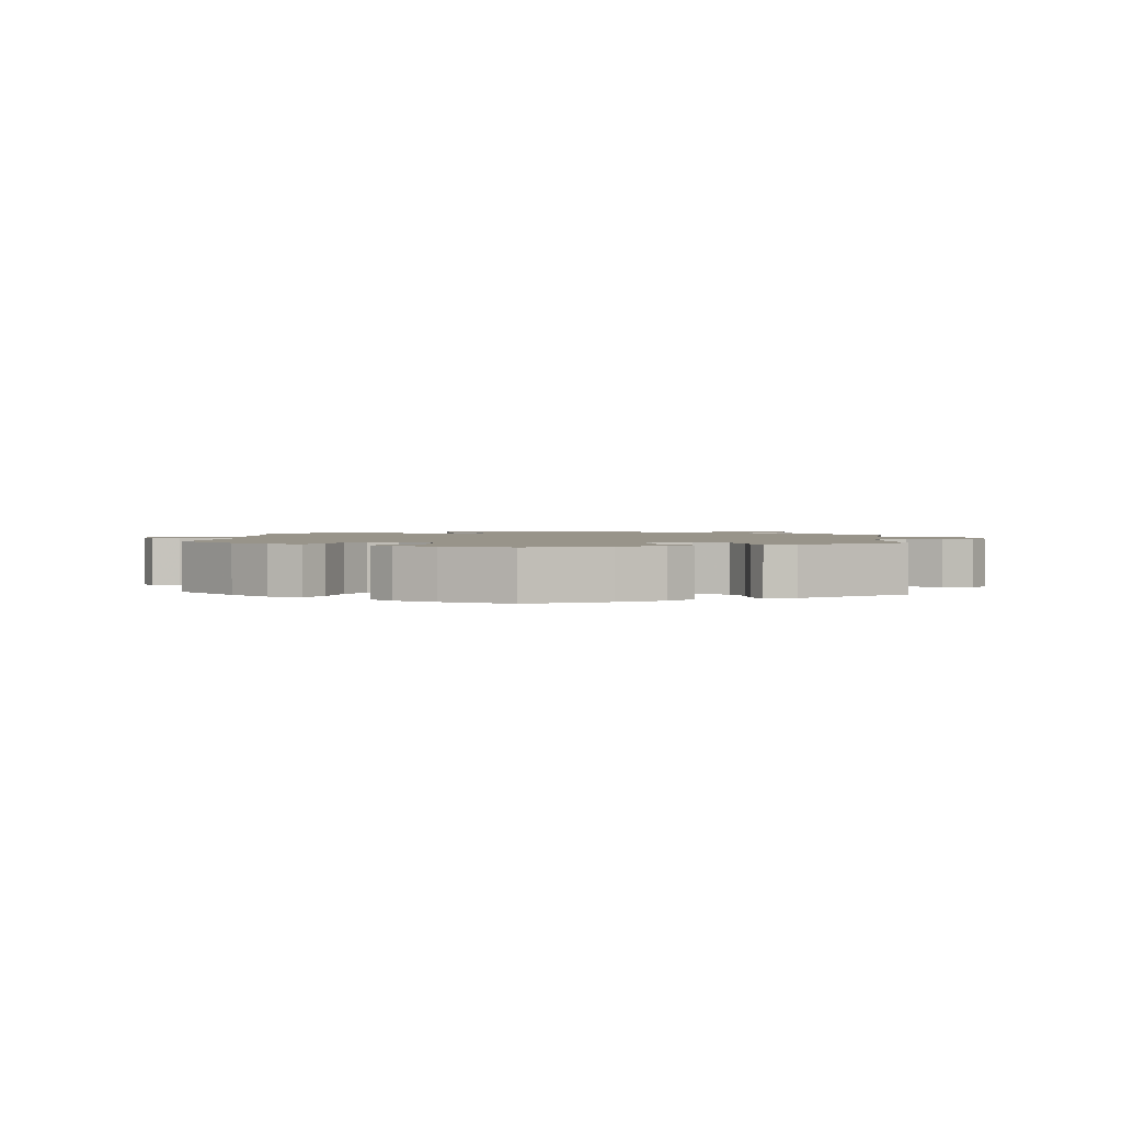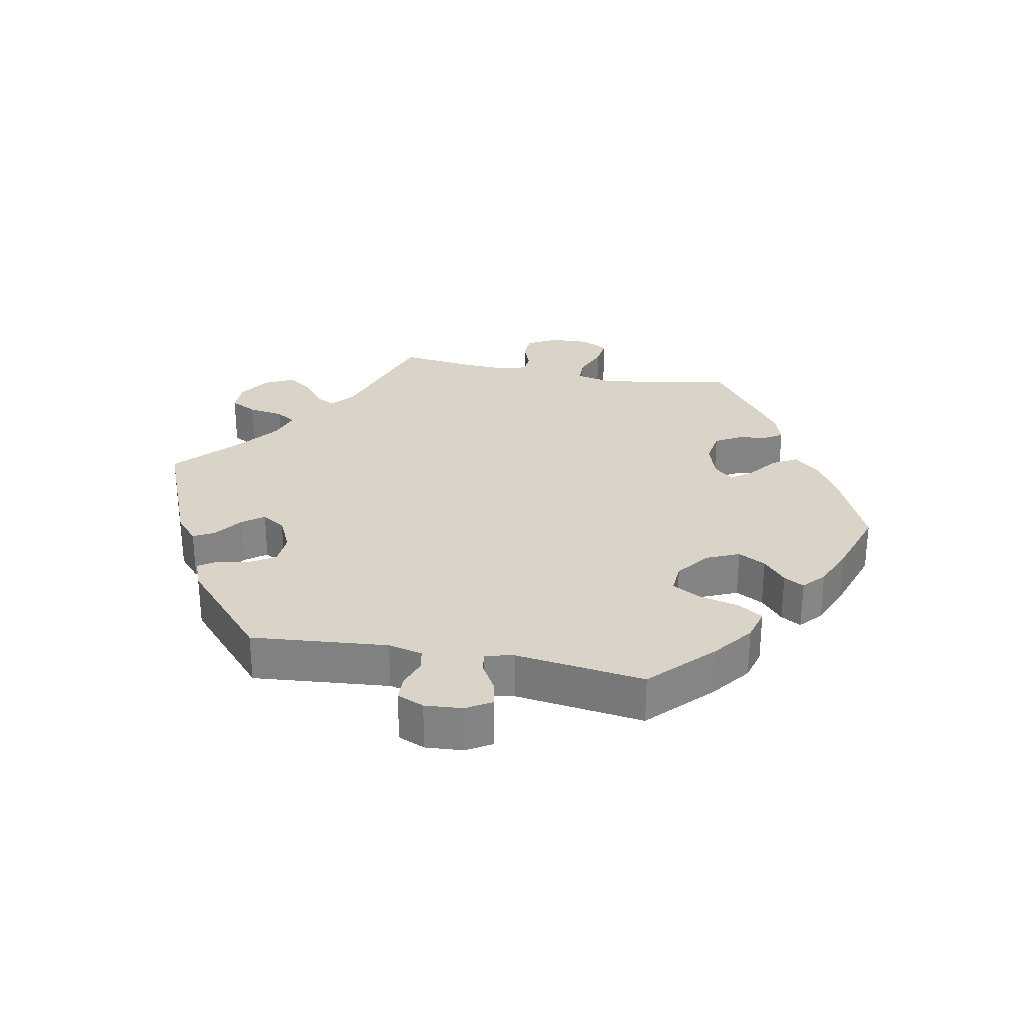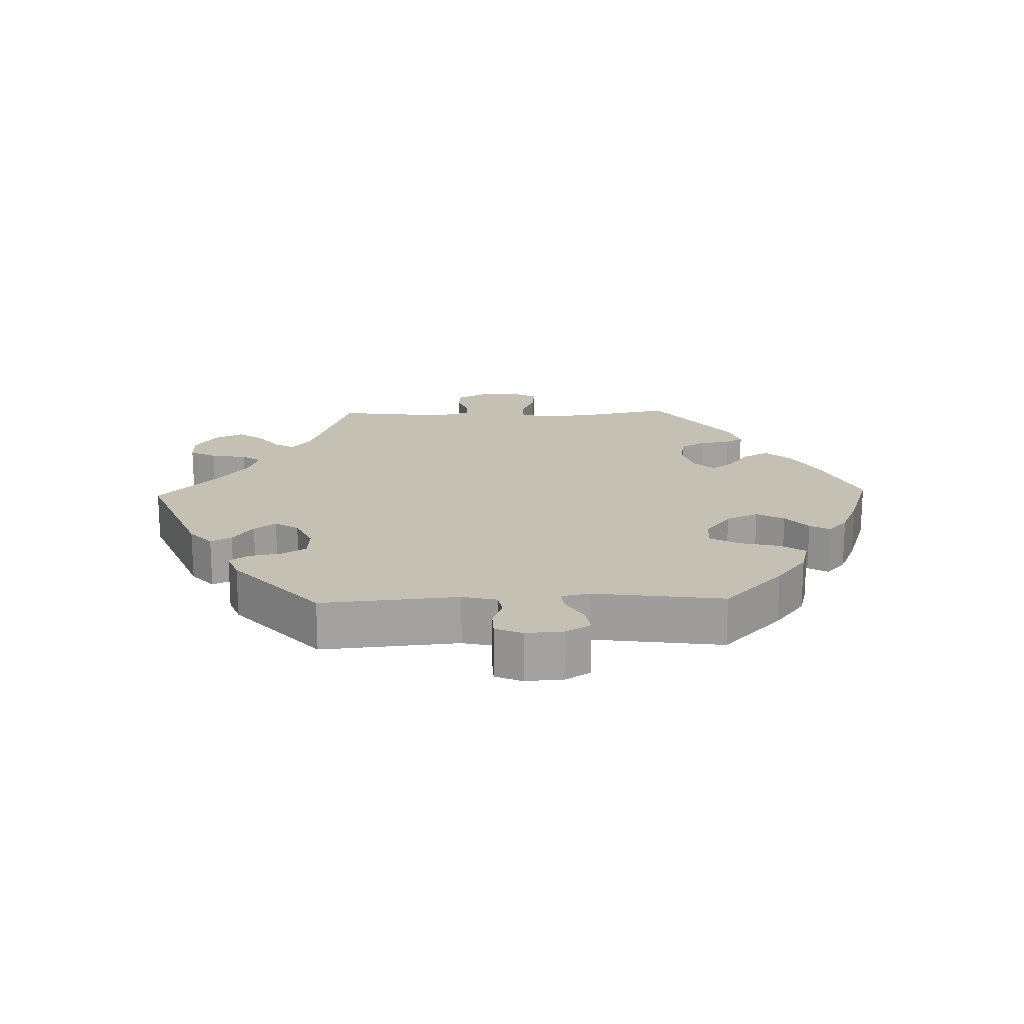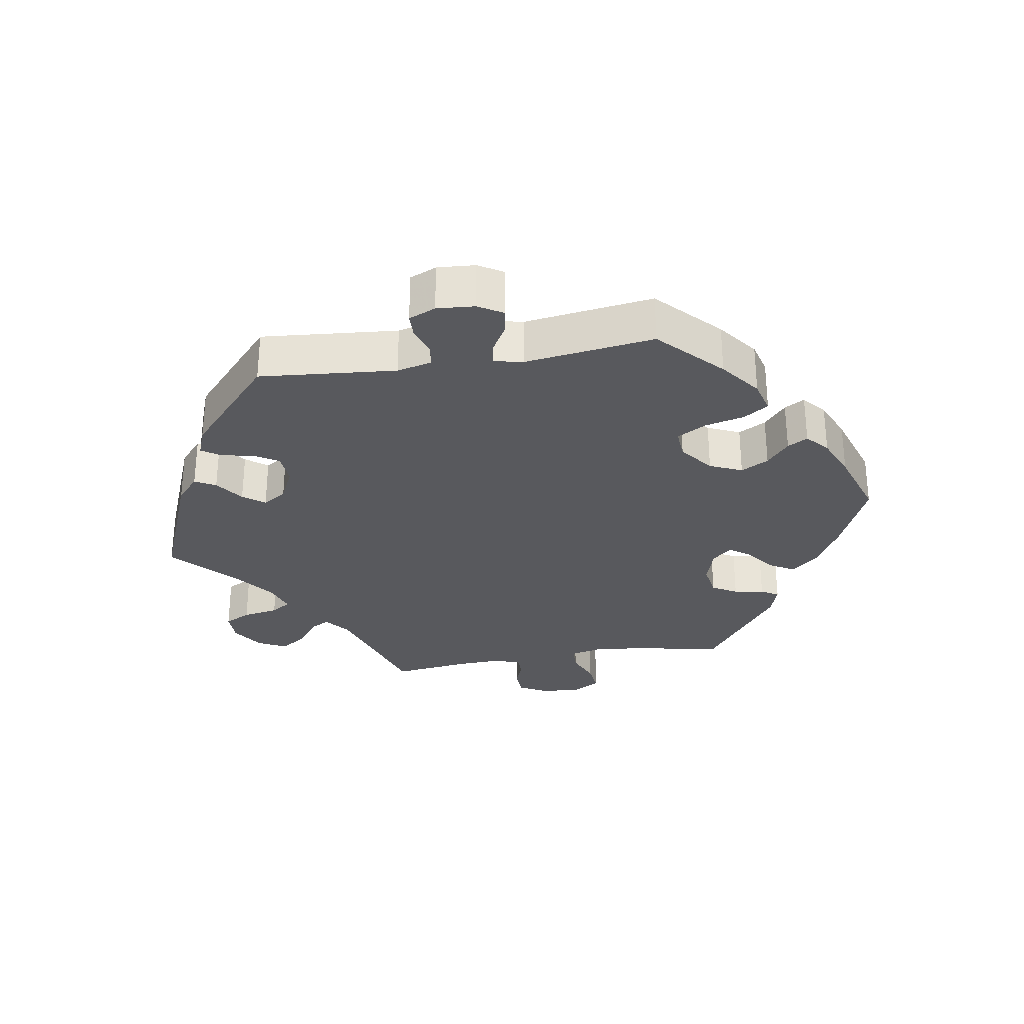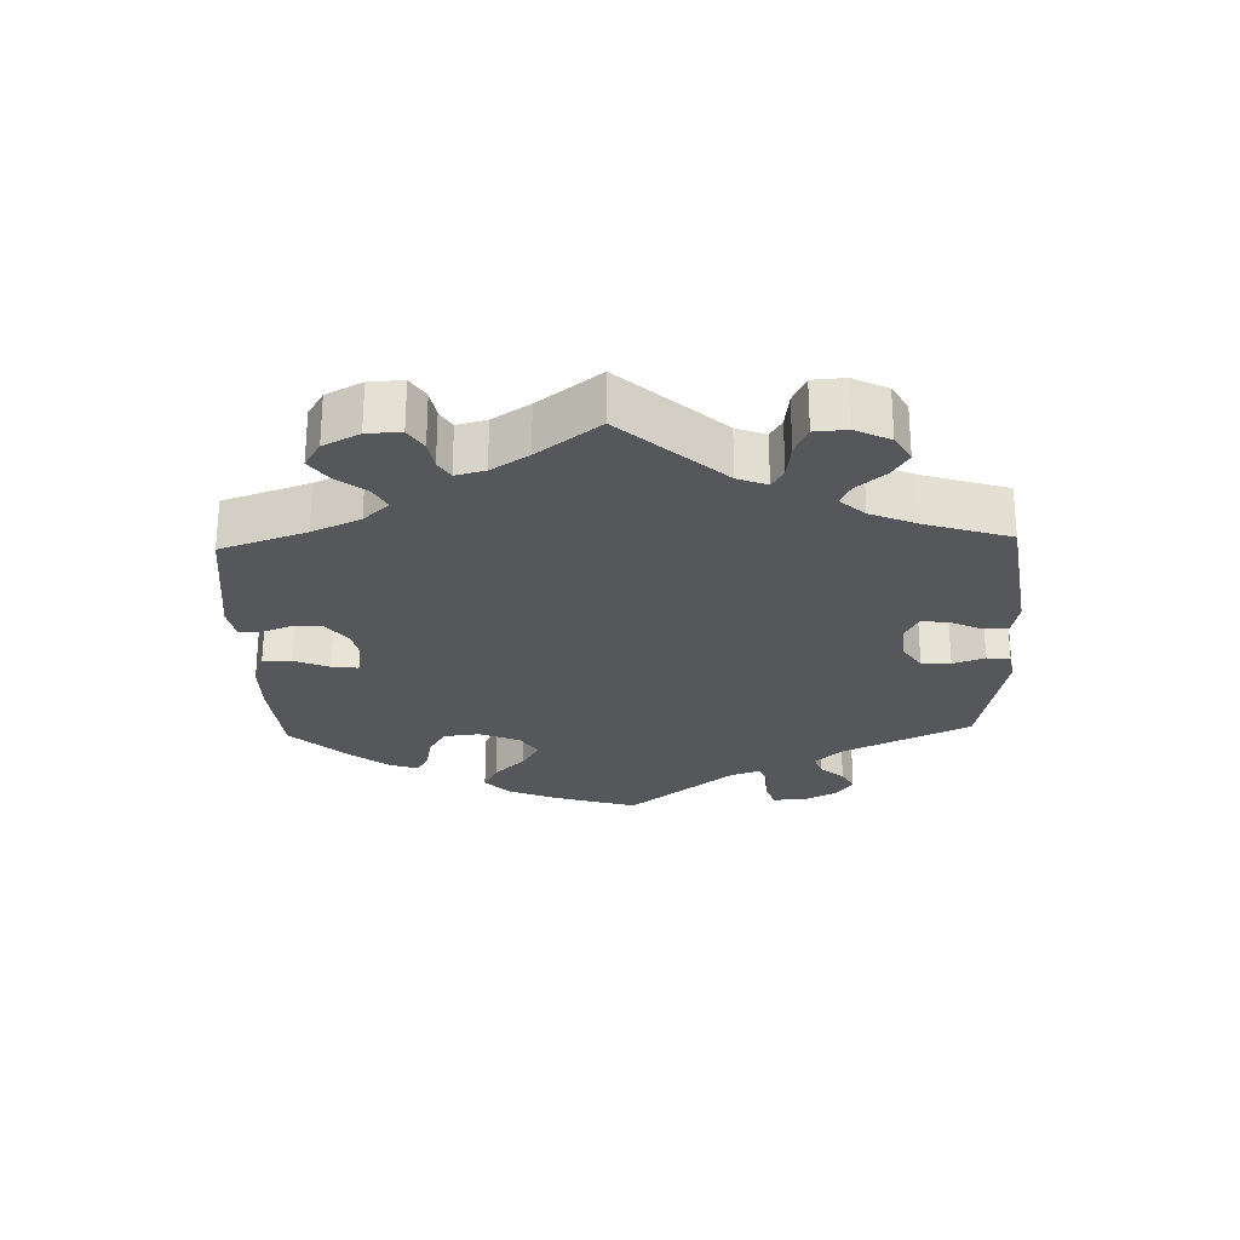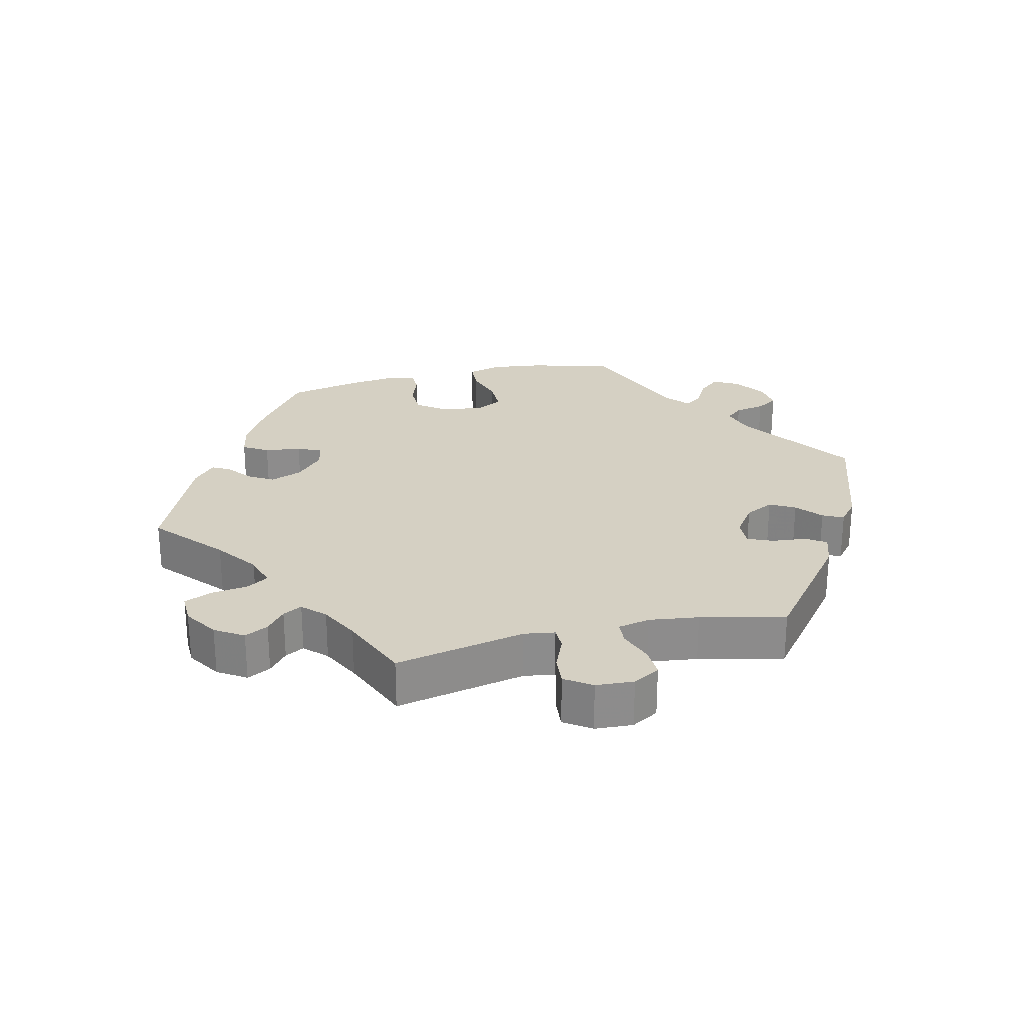
<metadata>
{"format":"obj","ext":"obj","renderer":"f3d","projection":"perspective","resolution":1024,"background":"white","views":[{"elev":1.8,"azim":4.7,"up":"+Y"},{"elev":28.7,"azim":-79.1,"up":"+Y"},{"elev":18.2,"azim":-91.7,"up":"+Y"},{"elev":-30.0,"azim":-80.6,"up":"+Y"},{"elev":-26.5,"azim":121.8,"up":"+Y"},{"elev":26.1,"azim":136.7,"up":"+Y"}]}
</metadata>
<code>
v -0.193 0.07 -0.5
v -0.23 0.07 -0.467
v -0.214 0.07 -0.436
v -0.172 0.07 -0.406
v -0.148 0.07 -0.374
v -0.17 0.07 -0.339
v -0.221 0.07 -0.315
v -0.268 0.07 -0.318
v -0.29 0.07 -0.354
v -0.299 0.07 -0.402
v -0.318 0.07 -0.43
v -0.36 0.07 -0.414
v -0.5 0.07 -0.289
v -0.482 0.07 -0.086
v -0.494 0.07 -0.035
v -0.526 0.07 -0.029
v -0.568 0.07 -0.044
v -0.605 0.07 -0.043
v -0.622 0.07 -0.003
v -0.618 0.07 0.053
v -0.596 0.07 0.09
v -0.557 0.07 0.083
v -0.514 0.07 0.058
v -0.483 0.07 0.054
v -0.474 0.07 0.097
v -0.5 0.07 0.289
v -0.409 0.07 0.376
v -0.35 0.07 0.421
v -0.301 0.07 0.434
v -0.277 0.07 0.397
v -0.263 0.07 0.338
v -0.239 0.07 0.295
v -0.194 0.07 0.298
v -0.145 0.07 0.336
v -0.124 0.07 0.384
v -0.146 0.07 0.425
v -0.184 0.07 0.458
v -0.201 0.07 0.488
v -0.168 0.07 0.517
v -0.107 0.07 0.543
v -0.001 0.07 0.578
v 0.116 0.07 0.526
v 0.182 0.07 0.488
v 0.216 0.07 0.449
v 0.195 0.07 0.412
v 0.152 0.07 0.379
v 0.129 0.07 0.348
v 0.155 0.07 0.319
v 0.21 0.07 0.302
v 0.26 0.07 0.31
v 0.281 0.07 0.347
v 0.288 0.07 0.392
v 0.304 0.07 0.418
v 0.349 0.07 0.403
v 0.501 0.07 0.29
v 0.475 0.07 0.161
v 0.467 0.07 0.085
v 0.478 0.07 0.036
v 0.516 0.07 0.035
v 0.567 0.07 0.056
v 0.611 0.07 0.061
v 0.633 0.07 0.021
v 0.63 0.07 -0.038
v 0.607 0.07 -0.082
v 0.568 0.07 -0.084
v 0.528 0.07 -0.069
v 0.496 0.07 -0.07
v 0.484 0.07 -0.113
v 0.487 0.07 -0.177
v 0.501 0.07 -0.289
v 0.314 0.07 -0.351
v 0.278 0.07 -0.38
v 0.294 0.07 -0.409
v 0.336 0.07 -0.441
v 0.362 0.07 -0.478
v 0.341 0.07 -0.521
v 0.294 0.07 -0.552
v 0.248 0.07 -0.552
v 0.228 0.07 -0.513
v 0.219 0.07 -0.46
v 0.2 0.07 -0.431
v 0.154 0.07 -0.446
v 0.095 0.07 -0.491
v 0.001 0.07 -0.578
v -0.193 0 -0.5
v -0.23 0 -0.467
v -0.214 0 -0.436
v -0.172 0 -0.406
v -0.148 0 -0.374
v -0.17 0 -0.339
v -0.221 0 -0.315
v -0.268 0 -0.318
v -0.29 0 -0.354
v -0.299 0 -0.402
v -0.318 0 -0.43
v -0.36 0 -0.414
v -0.5 0 -0.289
v -0.482 0 -0.086
v -0.494 0 -0.035
v -0.526 0 -0.029
v -0.568 0 -0.044
v -0.605 0 -0.043
v -0.622 0 -0.003
v -0.618 0 0.053
v -0.596 0 0.09
v -0.557 0 0.083
v -0.514 0 0.058
v -0.483 0 0.054
v -0.474 0 0.097
v -0.5 0 0.289
v -0.409 0 0.376
v -0.35 0 0.421
v -0.301 0 0.434
v -0.277 0 0.397
v -0.263 0 0.338
v -0.239 0 0.295
v -0.194 0 0.298
v -0.145 0 0.336
v -0.124 0 0.384
v -0.146 0 0.425
v -0.184 0 0.458
v -0.201 0 0.488
v -0.168 0 0.517
v -0.107 0 0.543
v -0.001 0 0.578
v 0.116 0 0.526
v 0.182 0 0.488
v 0.216 0 0.449
v 0.195 0 0.412
v 0.152 0 0.379
v 0.129 0 0.348
v 0.155 0 0.319
v 0.21 0 0.302
v 0.26 0 0.31
v 0.281 0 0.347
v 0.288 0 0.392
v 0.304 0 0.418
v 0.349 0 0.403
v 0.501 0 0.29
v 0.475 0 0.161
v 0.467 0 0.085
v 0.478 0 0.036
v 0.516 0 0.035
v 0.567 0 0.056
v 0.611 0 0.061
v 0.633 0 0.021
v 0.63 0 -0.038
v 0.607 0 -0.082
v 0.568 0 -0.084
v 0.528 0 -0.069
v 0.496 0 -0.07
v 0.484 0 -0.113
v 0.487 0 -0.177
v 0.501 0 -0.289
v 0.314 0 -0.351
v 0.278 0 -0.38
v 0.294 0 -0.409
v 0.336 0 -0.441
v 0.362 0 -0.478
v 0.341 0 -0.521
v 0.294 0 -0.552
v 0.248 0 -0.552
v 0.228 0 -0.513
v 0.219 0 -0.46
v 0.2 0 -0.431
v 0.154 0 -0.446
v 0.095 0 -0.491
v 0.001 0 -0.578
f 83 84 1 2
f 82 83 2 3
f 81 82 3 4
f 77 78 79 80
f 77 80 81
f 76 77 81
f 73 74 75 76
f 72 73 76 81
f 71 72 81 4
f 69 70 71 4
f 63 64 65 66
f 63 66 67
f 62 63 67
f 59 60 61 62
f 58 59 62 67
f 57 58 67 68
f 53 54 55 56
f 51 52 53 56
f 50 51 56 57
f 49 50 57 68
f 43 44 45 46
f 43 46 47
f 42 43 47
f 41 42 47
f 40 41 47
f 39 40 47 48
f 36 37 38 39
f 35 36 39 48
f 28 29 30 31
f 28 31 32
f 25 26 27 28
f 24 25 28 32
f 20 21 22 23
f 20 23 24
f 19 20 24
f 16 17 18 19
f 15 16 19 24
f 14 15 24 32
f 9 10 11 12
f 8 9 12 13
f 7 8 13 14
f 68 69 4 5
f 49 68 5 6
f 34 35 48 49
f 33 34 49 6
f 14 32 33
f 6 7 14 33
f 86 85 168 167
f 87 86 167 166
f 88 87 166 165
f 164 163 162 161
f 165 164 161
f 165 161 160
f 160 159 158 157
f 165 160 157 156
f 88 165 156 155
f 88 155 154 153
f 150 149 148 147
f 151 150 147
f 151 147 146
f 146 145 144 143
f 151 146 143 142
f 152 151 142 141
f 140 139 138 137
f 140 137 136 135
f 141 140 135 134
f 152 141 134 133
f 130 129 128 127
f 131 130 127
f 131 127 126
f 131 126 125
f 131 125 124
f 132 131 124 123
f 123 122 121 120
f 132 123 120 119
f 115 114 113 112
f 116 115 112
f 112 111 110 109
f 116 112 109 108
f 107 106 105 104
f 108 107 104
f 108 104 103
f 103 102 101 100
f 108 103 100 99
f 116 108 99 98
f 96 95 94 93
f 97 96 93 92
f 98 97 92 91
f 89 88 153 152
f 90 89 152 133
f 133 132 119 118
f 90 133 118 117
f 117 116 98
f 117 98 91 90
f 1 85 86 2
f 2 86 87 3
f 3 87 88 4
f 4 88 89 5
f 5 89 90 6
f 6 90 91 7
f 7 91 92 8
f 8 92 93 9
f 9 93 94 10
f 10 94 95 11
f 11 95 96 12
f 12 96 97 13
f 13 97 98 14
f 14 98 99 15
f 15 99 100 16
f 16 100 101 17
f 17 101 102 18
f 18 102 103 19
f 19 103 104 20
f 20 104 105 21
f 21 105 106 22
f 22 106 107 23
f 23 107 108 24
f 24 108 109 25
f 25 109 110 26
f 26 110 111 27
f 27 111 112 28
f 28 112 113 29
f 29 113 114 30
f 30 114 115 31
f 31 115 116 32
f 32 116 117 33
f 33 117 118 34
f 34 118 119 35
f 35 119 120 36
f 36 120 121 37
f 37 121 122 38
f 38 122 123 39
f 39 123 124 40
f 40 124 125 41
f 41 125 126 42
f 42 126 127 43
f 43 127 128 44
f 44 128 129 45
f 45 129 130 46
f 46 130 131 47
f 47 131 132 48
f 48 132 133 49
f 49 133 134 50
f 50 134 135 51
f 51 135 136 52
f 52 136 137 53
f 53 137 138 54
f 54 138 139 55
f 55 139 140 56
f 56 140 141 57
f 57 141 142 58
f 58 142 143 59
f 59 143 144 60
f 60 144 145 61
f 61 145 146 62
f 62 146 147 63
f 63 147 148 64
f 64 148 149 65
f 65 149 150 66
f 66 150 151 67
f 67 151 152 68
f 68 152 153 69
f 69 153 154 70
f 70 154 155 71
f 71 155 156 72
f 72 156 157 73
f 73 157 158 74
f 74 158 159 75
f 75 159 160 76
f 76 160 161 77
f 77 161 162 78
f 78 162 163 79
f 79 163 164 80
f 80 164 165 81
f 81 165 166 82
f 82 166 167 83
f 83 167 168 84
f 84 168 85 1

</code>
